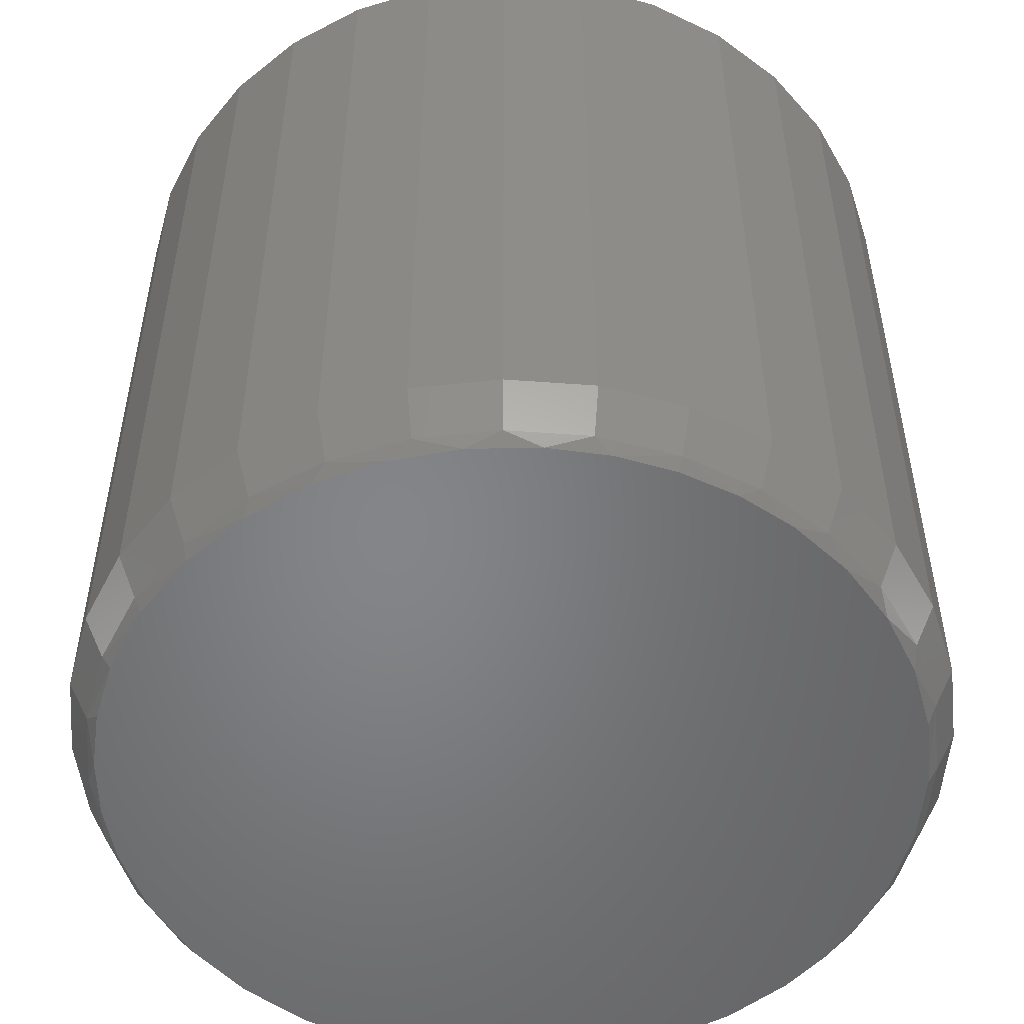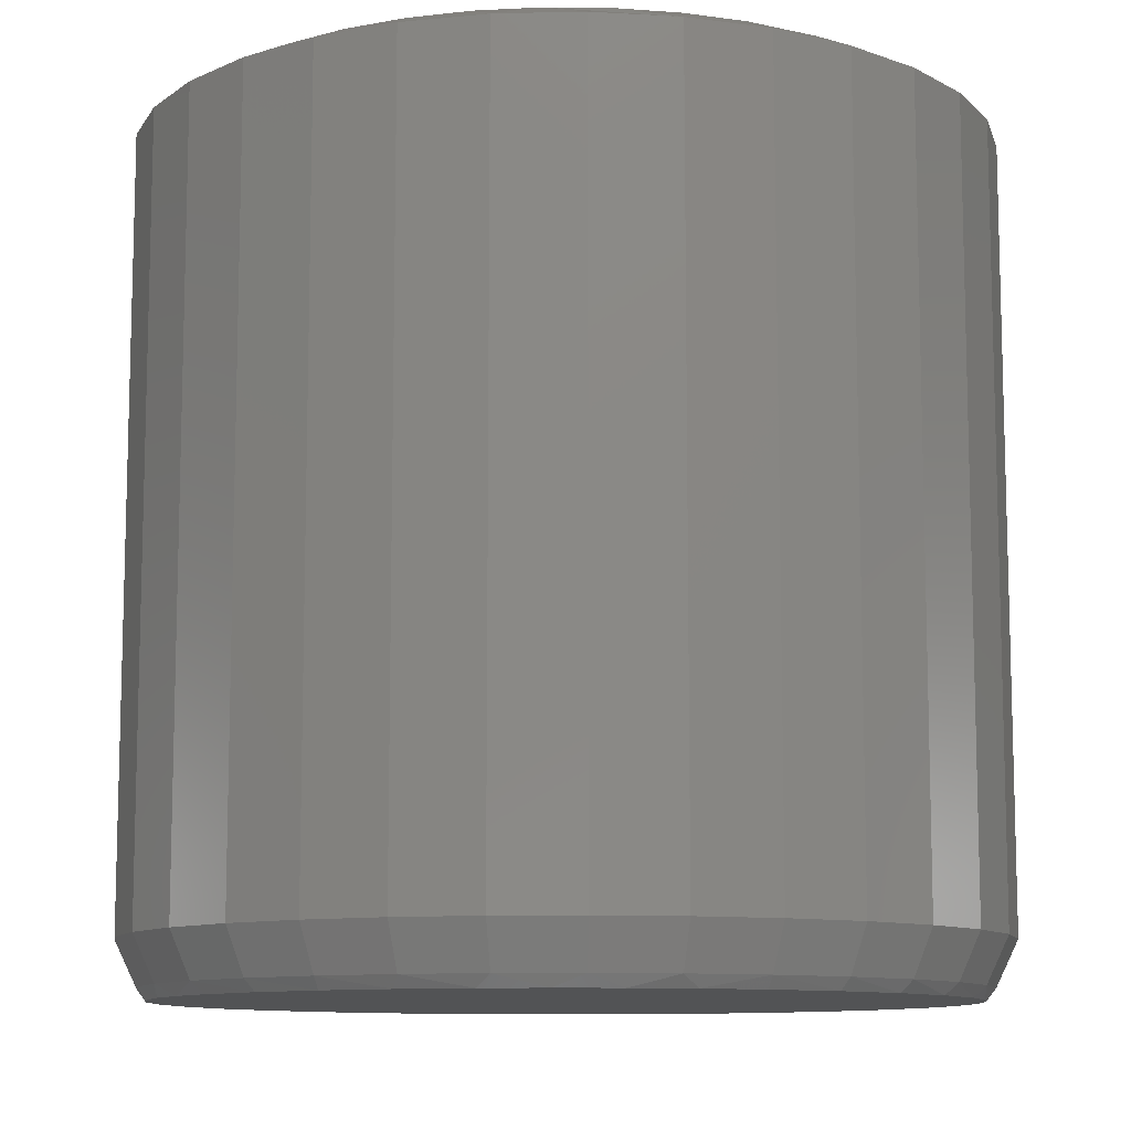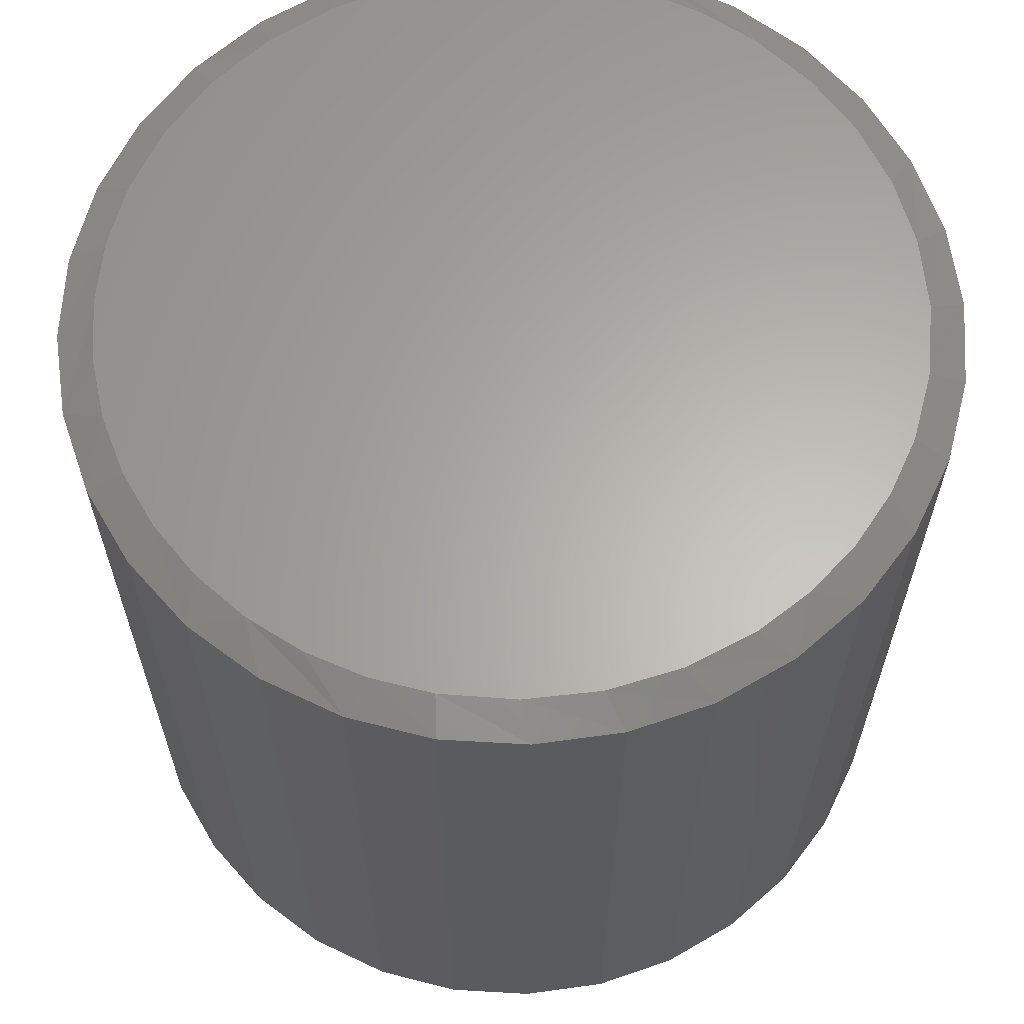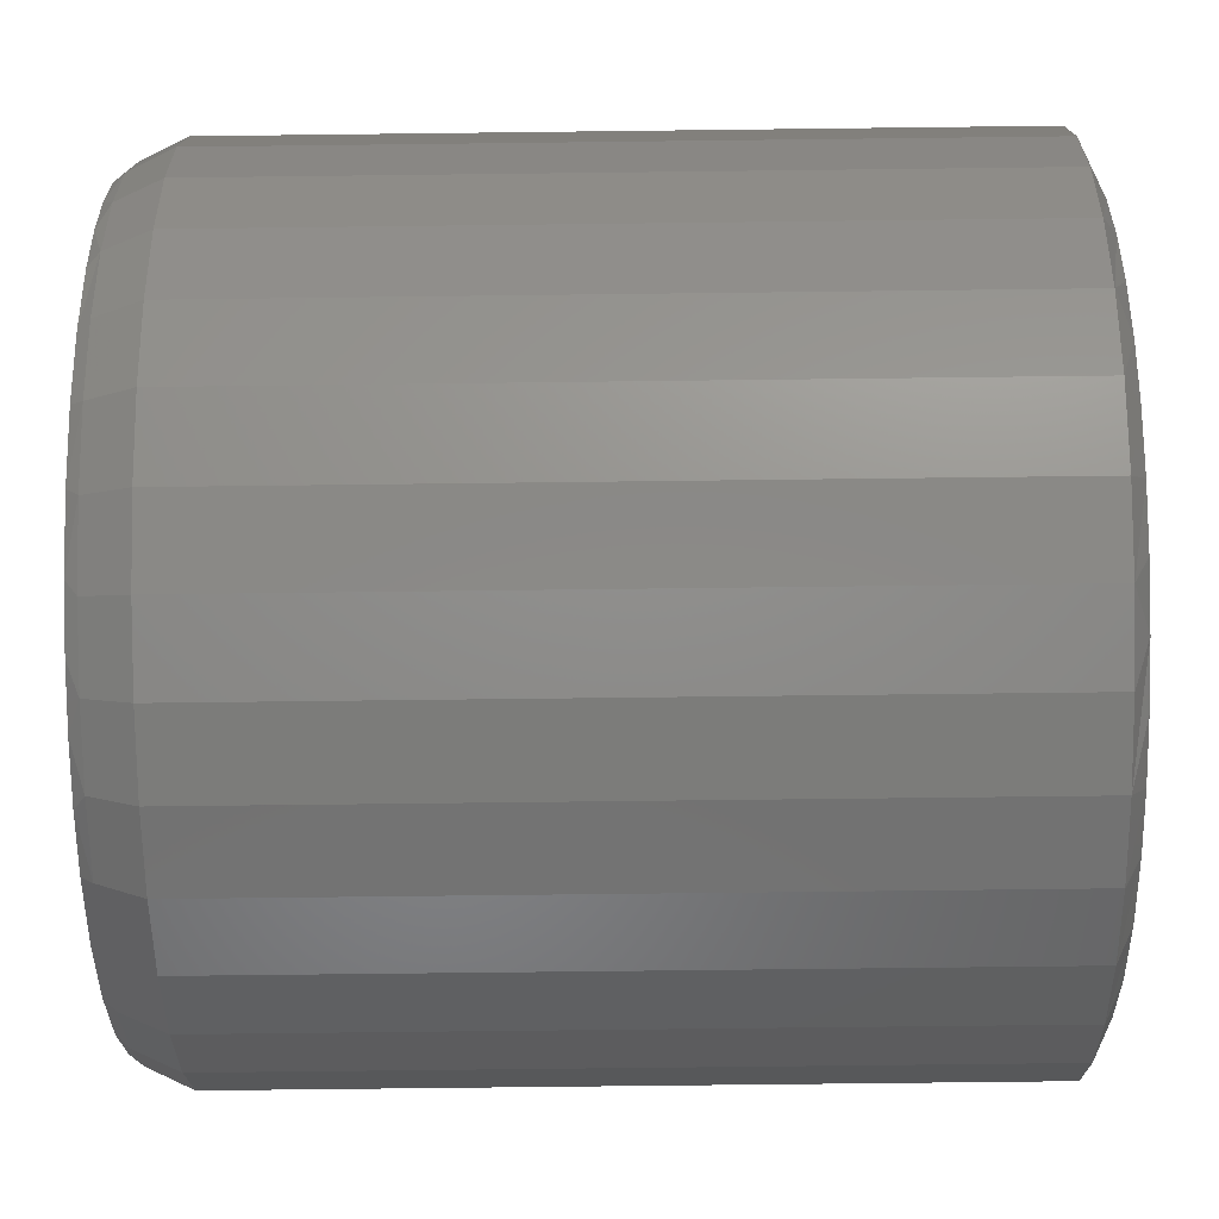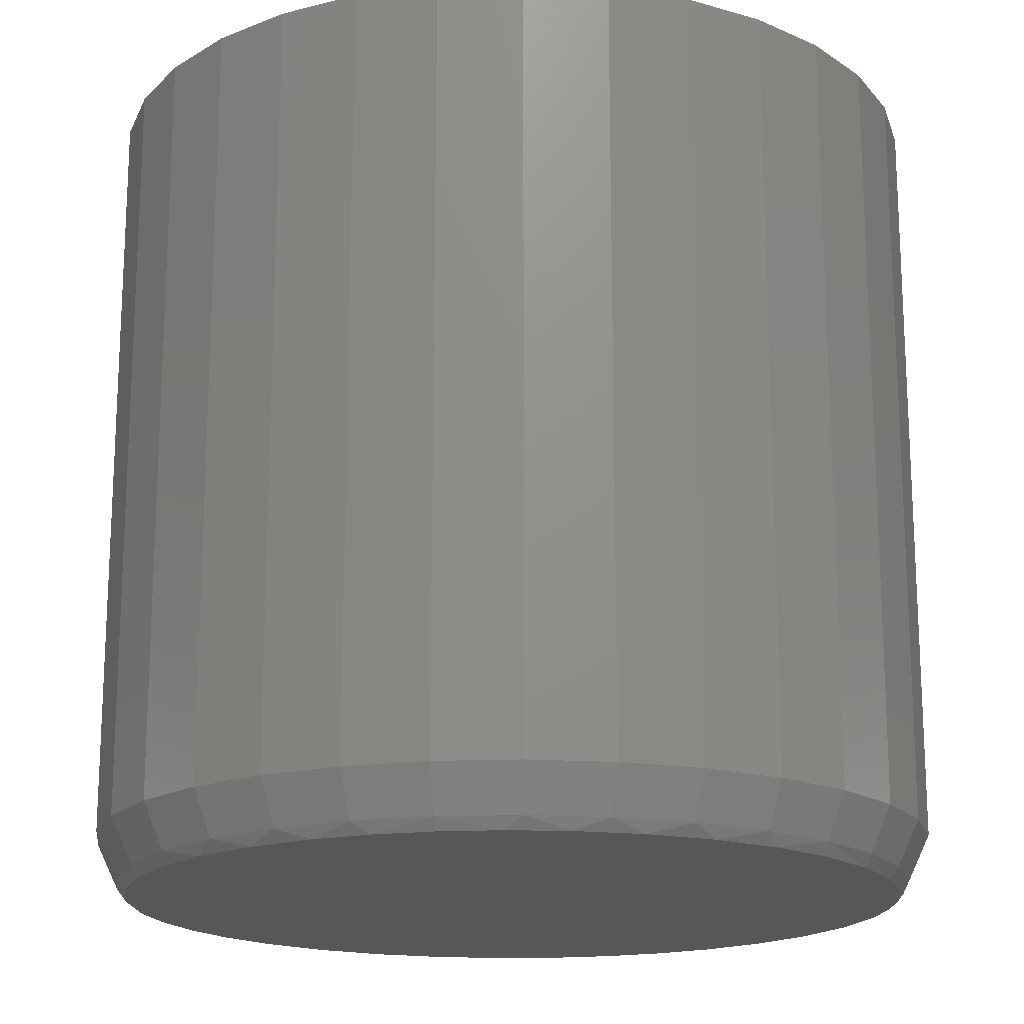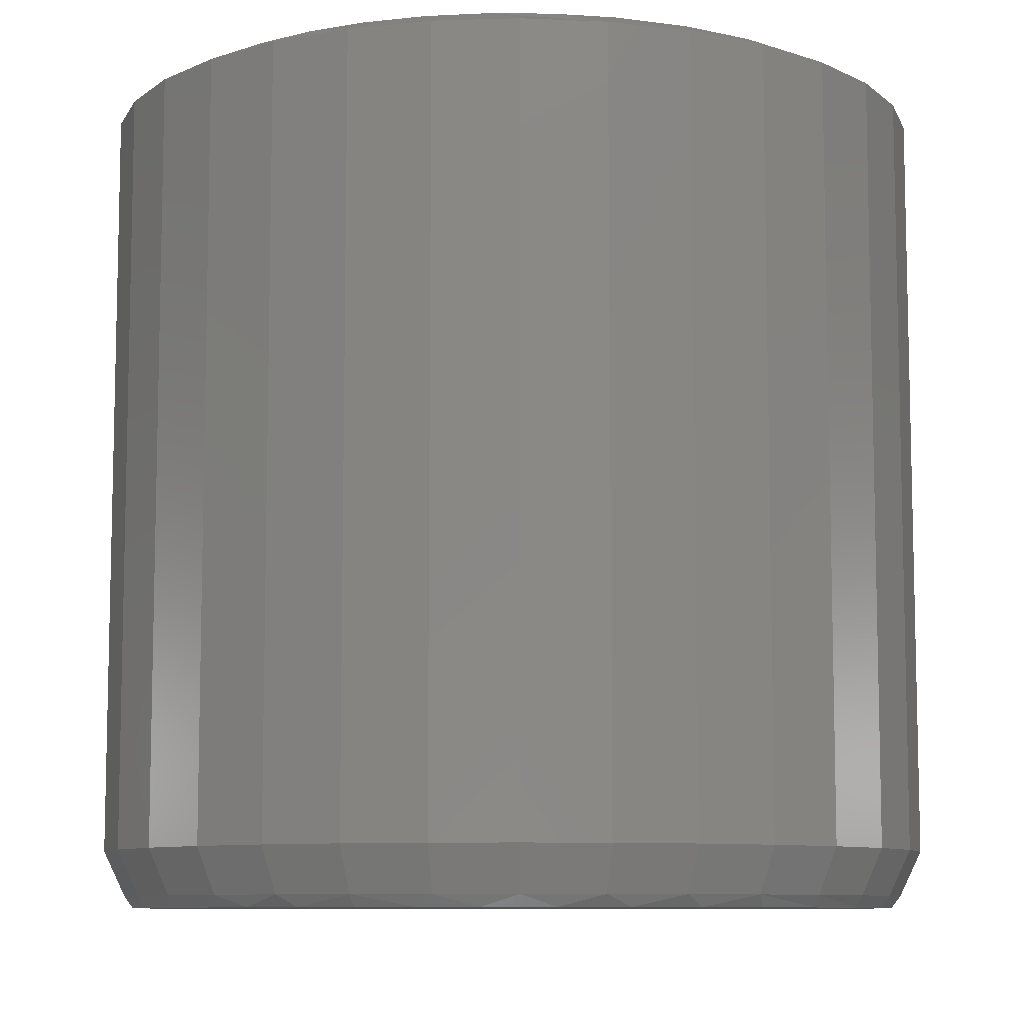
<metadata>
{"format":"stl","ext":"stl","renderer":"f3d","projection":"perspective","resolution":1024,"background":"white","views":[{"elev":-52.4,"azim":-21.4,"up":"+Y"},{"elev":-10.3,"azim":166.2,"up":"+Y"},{"elev":63.6,"azim":-159.8,"up":"+Y"},{"elev":-69.6,"azim":90.7,"up":"+Z"},{"elev":-17.7,"azim":9.8,"up":"+Y"},{"elev":-8.7,"azim":21.5,"up":"+Y"}]}
</metadata>
<code>
# stl→obj: 170 verts, 336 faces
v 0.7658 0.7188 -2.784e-16
v 0.7658 -0.6484 -2.784e-16
v 0.7512 0.7188 -0.1479
v 0.7512 -0.6484 -0.1479
v 0.7081 0.7188 -0.29
v 0.7081 -0.6484 -0.29
v 0.6381 0.7188 -0.4211
v 0.6381 -0.6484 -0.4211
v 0.5438 0.7188 -0.5359
v 0.5438 -0.6484 -0.5359
v 0.429 0.7188 -0.6302
v 0.429 -0.6484 -0.6302
v 0.2979 0.7188 -0.7002
v 0.2979 -0.6484 -0.7002
v 0.1558 0.7188 -0.7433
v 0.1558 -0.6484 -0.7433
v 0.007895 0.7188 -0.7579
v 0.007895 -0.6484 -0.7579
v -0.14 0.7188 -0.7433
v -0.14 -0.6484 -0.7433
v -0.2821 0.7188 -0.7002
v -0.2821 -0.6484 -0.7002
v -0.4132 0.7188 -0.6302
v -0.4132 -0.6484 -0.6302
v -0.528 0.7188 -0.5359
v -0.528 -0.6484 -0.5359
v -0.6223 0.7188 -0.4211
v -0.6223 -0.6484 -0.4211
v -0.6923 0.7188 -0.29
v -0.6923 -0.6484 -0.29
v -0.7354 0.7188 -0.1479
v -0.7354 -0.6484 -0.1479
v -0.75 0.7188 9.281e-17
v -0.75 -0.6484 9.281e-17
v -0.7354 0.7188 0.1479
v -0.7354 -0.6484 0.1479
v -0.6923 0.7188 0.29
v -0.6923 -0.6484 0.29
v -0.6223 0.7188 0.4211
v -0.6223 -0.6484 0.4211
v -0.528 0.7188 0.5359
v -0.528 -0.6484 0.5359
v -0.4132 0.7188 0.6302
v -0.4132 -0.6484 0.6302
v -0.2821 0.7188 0.7002
v -0.2821 -0.6484 0.7002
v -0.14 0.7188 0.7433
v -0.14 -0.6484 0.7433
v 0.007895 0.7188 0.7579
v 0.007895 -0.6484 0.7579
v 0.1558 0.7188 0.7433
v 0.1558 -0.6484 0.7433
v 0.2979 0.7188 0.7002
v 0.2979 -0.6484 0.7002
v 0.429 0.7188 0.6302
v 0.429 -0.6484 0.6302
v 0.5438 0.7188 0.5359
v 0.5438 -0.6484 0.5359
v 0.6381 0.7188 0.4211
v 0.6381 -0.6484 0.4211
v 0.7081 0.7188 0.29
v 0.7081 -0.6484 0.29
v 0.7512 0.7188 0.1479
v 0.7512 -0.6484 0.1479
v 0.7111 -0.75 -1.727e-16
v 0.7043 -0.75 -0.09781
v 0.7274 -0.729 -2.677e-13
v 0.7136 -0.729 -0.1404
v -0.6978 -0.729 -0.1404
v -0.6569 -0.729 -0.2753
v -0.6611 -0.75 -0.2166
v -0.5619 -0.75 -0.4121
v -0.6192 -0.75 -0.3182
v -0.5904 -0.729 -0.3997
v -0.5009 -0.729 -0.5088
v -0.4754 -0.75 -0.5108
v -0.3919 -0.729 -0.5983
v -0.372 -0.75 -0.5917
v -0.1325 -0.729 -0.7057
v 0.007895 -0.729 -0.7195
v -0.02077 -0.75 -0.7026
v 0.1965 -0.75 -0.6775
v 0.08883 -0.75 -0.6985
v 0.1483 -0.729 -0.7057
v 0.2832 -0.729 -0.6648
v 0.4076 -0.729 -0.5983
v 0.2995 -0.75 -0.6399
v 0.6839 -0.75 -0.1937
v 0.6726 -0.729 -0.2753
v 0.6504 -0.75 -0.2858
v -0.6867 -0.75 -0.1096
v -0.6953 -0.75 8.703e-08
v -0.7116 -0.729 2.439e-14
v -0.1297 -0.75 -0.6896
v -0.2554 -0.75 -0.652
v -0.2675 -0.729 -0.6648
v 0.41 -0.75 -0.5769
v 0.5167 -0.729 -0.5088
v 0.5074 -0.75 -0.495
v 0.6062 -0.729 -0.3997
v 0.5884 -0.75 -0.3969
v 0.6062 -0.729 0.3997
v 0.5167 -0.729 0.5088
v 0.5275 -0.75 0.4738
v 0.4076 -0.729 0.5983
v 0.2832 -0.729 0.6648
v 0.3325 -0.75 0.6238
v 0.4366 -0.75 0.5574
v 0.1483 -0.729 0.7057
v 0.2183 -0.75 0.671
v 0.007895 -0.75 0.7032
v 0.1143 -0.75 0.6951
v 0.007895 -0.729 0.7195
v -0.1325 -0.729 0.7057
v -0.09856 -0.75 0.6951
v -0.2675 -0.729 0.6648
v -0.3919 -0.729 0.5983
v -0.3167 -0.75 0.6238
v -0.2026 -0.75 0.671
v -0.5009 -0.729 0.5088
v -0.4208 -0.75 0.5574
v -0.5117 -0.75 0.4738
v -0.5904 -0.729 0.3997
v 0.6024 -0.75 0.3757
v 0.662 -0.75 0.258
v 0.6726 -0.729 0.2753
v 0.6987 -0.75 0.1313
v 0.7136 -0.729 0.1404
v -0.5866 -0.75 0.3757
v -0.6569 -0.729 0.2753
v -0.6463 -0.75 0.258
v -0.6978 -0.729 0.1404
v -0.6829 -0.75 0.1313
v 0.007895 0.75 0.6954
v 0.1176 0.75 0.6867
v -0.09856 0.75 0.6872
v 0.2078 0.75 -0.666
v -0.244 0.75 -0.6482
v 0.31 0.75 -0.6263
v -0.3612 0.75 -0.5893
v 0.4052 0.75 -0.5707
v -0.4653 0.75 -0.5096
v 0.4905 0.75 -0.5007
v -0.5525 0.75 -0.4117
v 0.5636 0.75 -0.4181
v -0.6104 0.75 -0.3182
v 0.6227 0.75 -0.325
v -0.6529 0.75 -0.2166
v 0.6671 0.75 -0.2215
v -0.6788 0.75 -0.1097
v 0.6942 0.75 -0.1122
v -0.6875 0.75 -2.811e-07
v 0.7033 0.75 -1.445e-16
v -0.6759 0.75 0.1267
v 0.6916 0.75 0.1267
v -0.6413 0.75 0.2491
v 0.6558 0.75 0.2526
v -0.5851 0.75 0.3632
v 0.597 0.75 0.3695
v -0.5112 0.75 0.4627
v 0.5173 0.75 0.4734
v -0.4208 0.75 0.5475
v 0.4196 0.75 0.5604
v -0.3168 0.75 0.6149
v 0.3261 0.75 0.6183
v -0.2025 0.75 0.6628
v 0.2245 0.75 0.6608
v -0.00882 0.75 -0.6952
v -0.1179 0.75 -0.6839
v 0.1007 0.75 -0.6892
f 1 2 3
f 3 2 4
f 3 4 5
f 5 4 6
f 5 6 7
f 7 6 8
f 7 8 9
f 9 8 10
f 9 10 11
f 11 10 12
f 11 12 13
f 13 12 14
f 13 14 15
f 15 14 16
f 15 16 17
f 17 16 18
f 17 18 19
f 19 18 20
f 19 20 21
f 21 20 22
f 21 22 23
f 23 22 24
f 23 24 25
f 25 24 26
f 25 26 27
f 27 26 28
f 27 28 29
f 29 28 30
f 29 30 31
f 31 30 32
f 31 32 33
f 33 32 34
f 33 34 35
f 35 34 36
f 35 36 37
f 37 36 38
f 37 38 39
f 39 38 40
f 39 40 41
f 41 40 42
f 41 42 43
f 43 42 44
f 43 44 45
f 45 44 46
f 45 46 47
f 47 46 48
f 47 48 49
f 49 48 50
f 49 50 51
f 51 50 52
f 51 52 53
f 53 52 54
f 53 54 55
f 55 54 56
f 55 56 57
f 57 56 58
f 57 58 59
f 59 58 60
f 59 60 61
f 61 60 62
f 61 62 63
f 63 62 64
f 63 64 1
f 1 64 2
f 65 66 67
f 66 68 67
f 69 70 71
f 72 73 74
f 73 70 74
f 71 70 73
f 75 76 72
f 72 74 75
f 76 77 78
f 76 75 77
f 79 80 81
f 82 83 84
f 83 80 84
f 81 80 83
f 85 86 87
f 82 85 87
f 82 84 85
f 88 68 66
f 88 89 68
f 90 89 88
f 71 91 69
f 69 91 92
f 69 92 93
f 81 94 79
f 79 94 95
f 79 95 96
f 96 95 78
f 96 78 77
f 87 86 97
f 97 86 98
f 97 98 99
f 99 98 100
f 99 100 101
f 101 100 89
f 101 89 90
f 102 103 104
f 105 106 107
f 108 105 107
f 108 103 105
f 104 103 108
f 106 109 110
f 107 106 110
f 111 112 113
f 112 109 113
f 110 109 112
f 113 114 115
f 111 113 115
f 116 117 118
f 119 116 118
f 119 114 116
f 115 114 119
f 117 120 121
f 118 117 121
f 122 120 123
f 121 120 122
f 104 124 102
f 102 124 125
f 102 125 126
f 126 125 127
f 126 127 128
f 128 127 65
f 128 65 67
f 122 123 129
f 129 123 130
f 129 130 131
f 131 130 132
f 131 132 133
f 133 132 93
f 133 93 92
f 18 79 20
f 20 79 96
f 20 96 22
f 22 96 77
f 22 77 24
f 24 77 75
f 24 75 26
f 26 75 74
f 26 74 28
f 28 74 70
f 28 70 30
f 30 70 69
f 30 69 32
f 32 69 93
f 32 93 34
f 79 18 80
f 80 18 16
f 80 16 84
f 84 16 14
f 84 14 85
f 85 14 12
f 85 12 86
f 86 12 10
f 86 10 98
f 98 10 8
f 98 8 100
f 100 8 6
f 100 6 89
f 89 6 4
f 89 4 68
f 68 4 2
f 68 2 67
f 50 109 52
f 52 109 106
f 52 106 54
f 54 106 105
f 54 105 56
f 56 105 103
f 56 103 58
f 58 103 102
f 58 102 60
f 60 102 126
f 60 126 62
f 62 126 128
f 62 128 64
f 64 128 67
f 64 67 2
f 109 50 113
f 113 50 48
f 113 48 114
f 114 48 46
f 114 46 116
f 116 46 44
f 116 44 117
f 117 44 42
f 117 42 120
f 120 42 40
f 120 40 123
f 123 40 38
f 123 38 130
f 130 38 36
f 130 36 132
f 132 36 34
f 132 34 93
f 134 135 136
f 137 138 139
f 139 138 140
f 139 140 141
f 141 140 142
f 141 142 143
f 143 142 144
f 143 144 145
f 145 144 146
f 145 146 147
f 147 146 148
f 147 148 149
f 149 148 150
f 149 150 151
f 151 150 152
f 151 152 153
f 153 152 154
f 153 154 155
f 155 154 156
f 155 156 157
f 157 156 158
f 157 158 159
f 159 158 160
f 159 160 161
f 161 160 162
f 161 162 163
f 163 162 164
f 163 164 165
f 165 164 166
f 165 166 167
f 167 166 136
f 167 136 135
f 168 169 170
f 170 169 138
f 170 138 137
f 15 17 137
f 137 13 15
f 27 29 146
f 148 29 31
f 146 29 148
f 170 137 17
f 145 147 7
f 7 147 149
f 7 149 5
f 5 149 151
f 5 151 3
f 3 151 153
f 3 153 1
f 148 31 150
f 150 31 33
f 150 33 152
f 137 139 13
f 13 139 141
f 13 141 11
f 11 141 143
f 11 143 9
f 9 143 145
f 9 145 7
f 170 17 168
f 168 17 19
f 168 19 169
f 169 19 21
f 169 21 138
f 138 21 23
f 138 23 140
f 146 144 27
f 27 144 142
f 27 142 25
f 25 142 140
f 25 140 23
f 43 45 164
f 162 43 164
f 162 41 43
f 47 49 166
f 166 45 47
f 164 45 166
f 53 55 167
f 167 51 53
f 165 167 55
f 136 166 49
f 134 136 49
f 156 39 158
f 39 156 37
f 37 156 154
f 37 154 35
f 35 154 152
f 35 152 33
f 61 159 59
f 159 61 157
f 157 61 63
f 157 63 155
f 155 63 1
f 155 1 153
f 162 160 41
f 41 160 158
f 41 158 39
f 167 135 51
f 51 135 134
f 51 134 49
f 165 55 163
f 163 55 57
f 163 57 161
f 161 57 59
f 161 59 159
f 115 112 111
f 94 81 83
f 112 115 110
f 110 115 119
f 110 119 107
f 107 119 118
f 107 118 108
f 108 118 121
f 108 121 104
f 104 121 122
f 104 122 124
f 124 122 129
f 124 129 125
f 125 129 131
f 125 131 127
f 127 131 133
f 127 133 65
f 65 133 92
f 65 92 66
f 66 92 91
f 66 91 88
f 88 91 71
f 88 71 90
f 90 71 73
f 90 73 101
f 101 73 72
f 101 72 99
f 99 72 76
f 99 76 97
f 97 76 78
f 97 78 87
f 87 78 95
f 87 95 82
f 82 95 94
f 82 94 83

</code>
